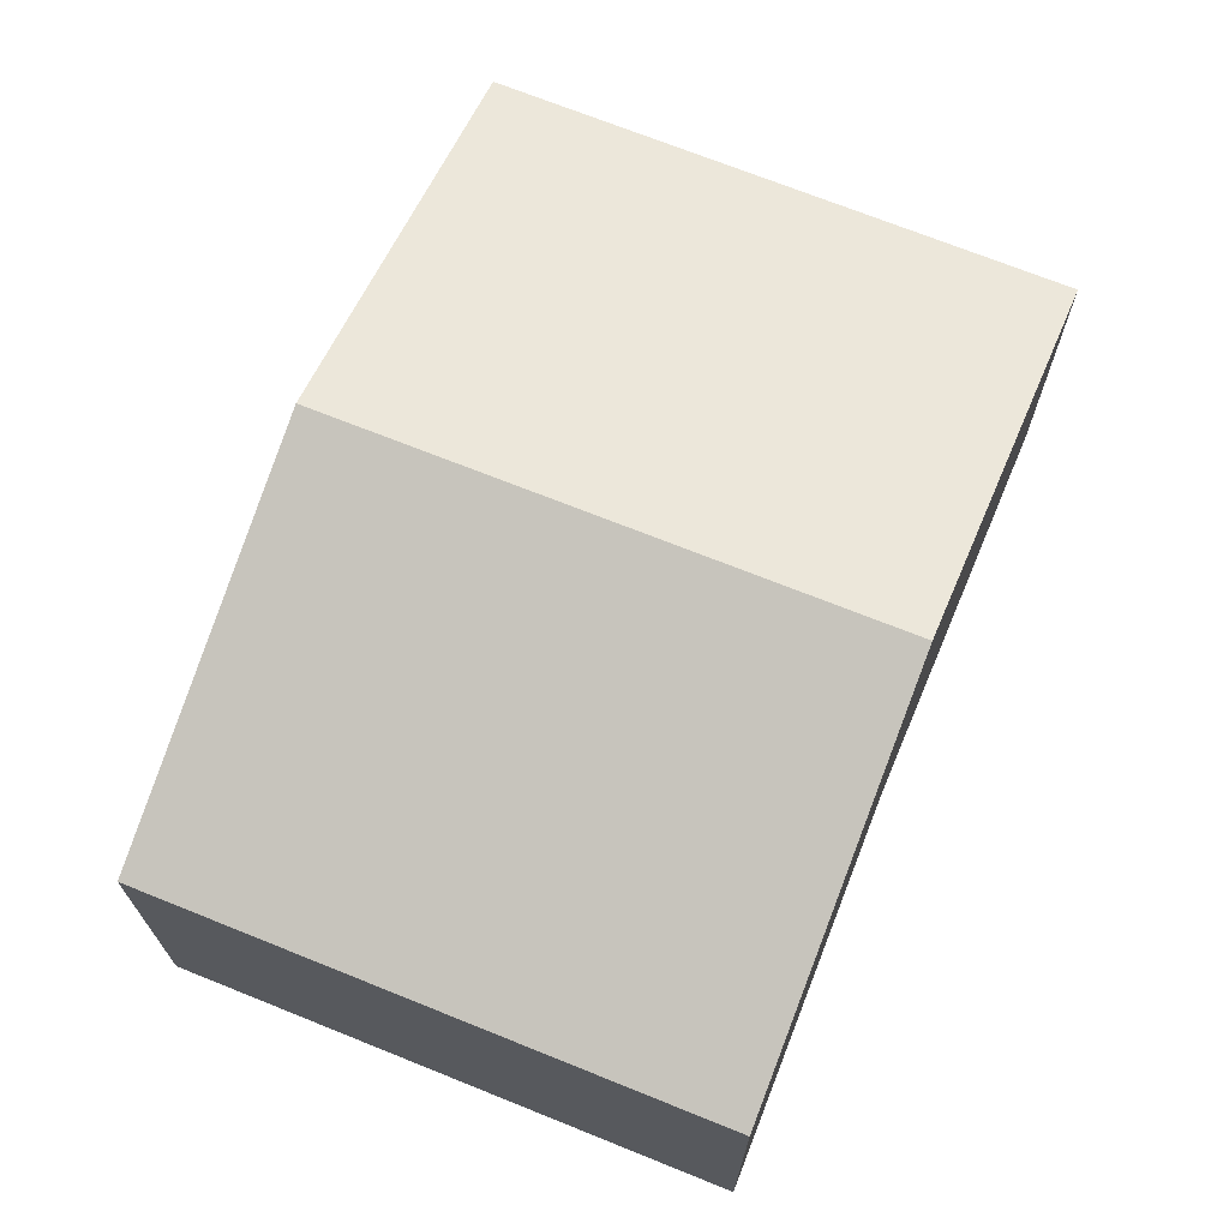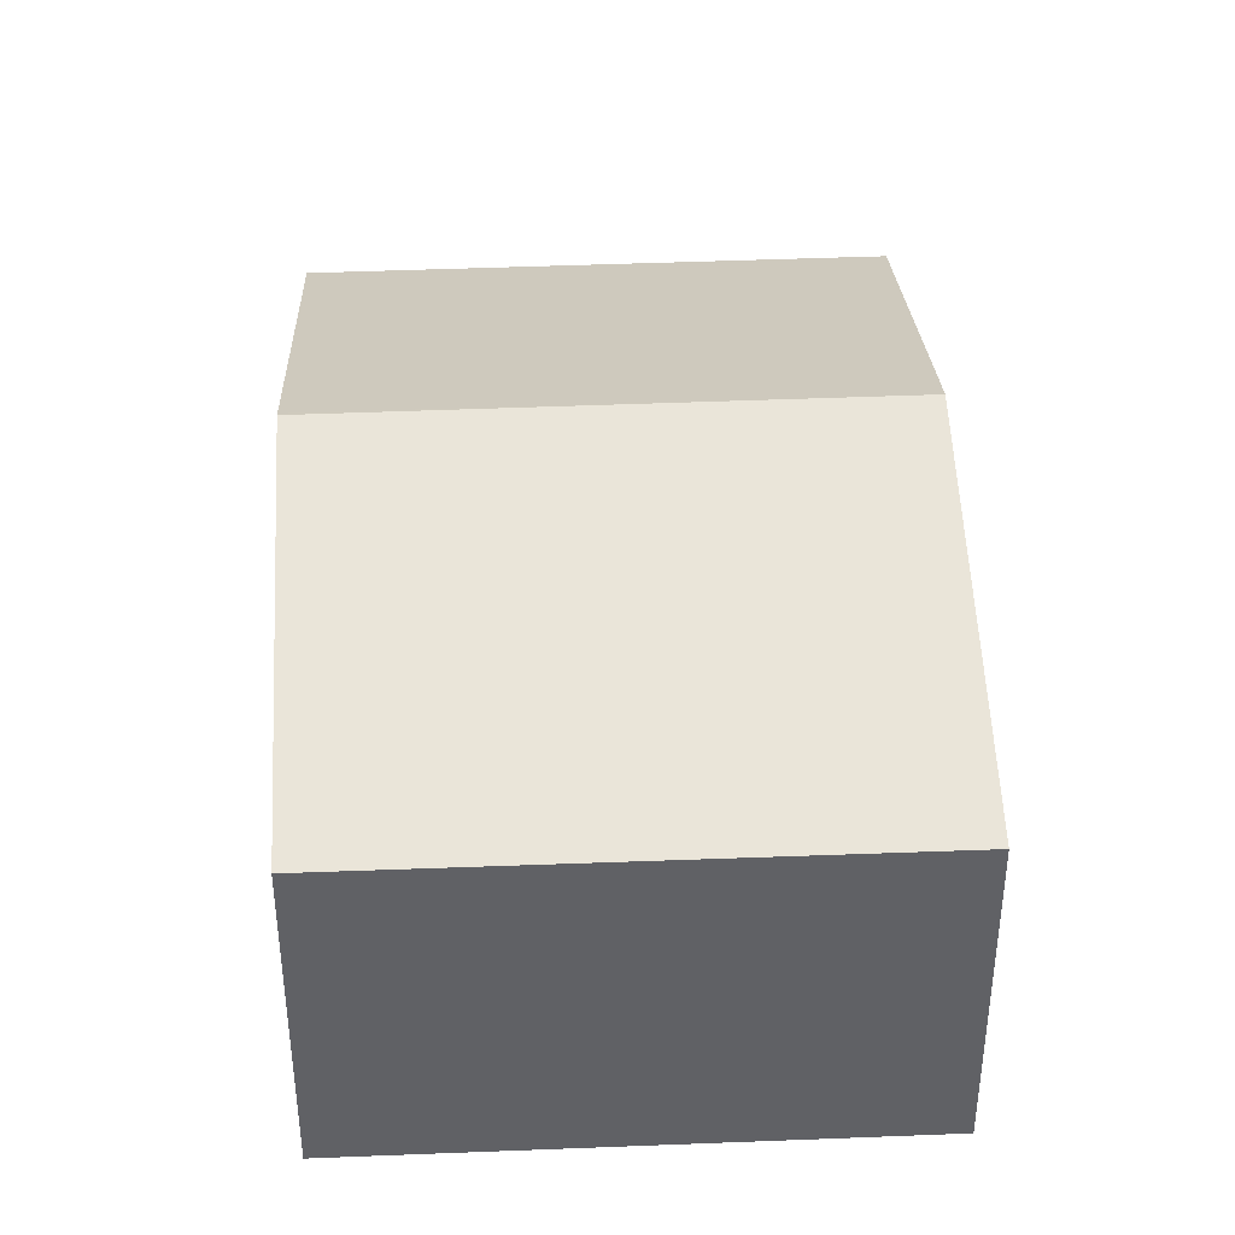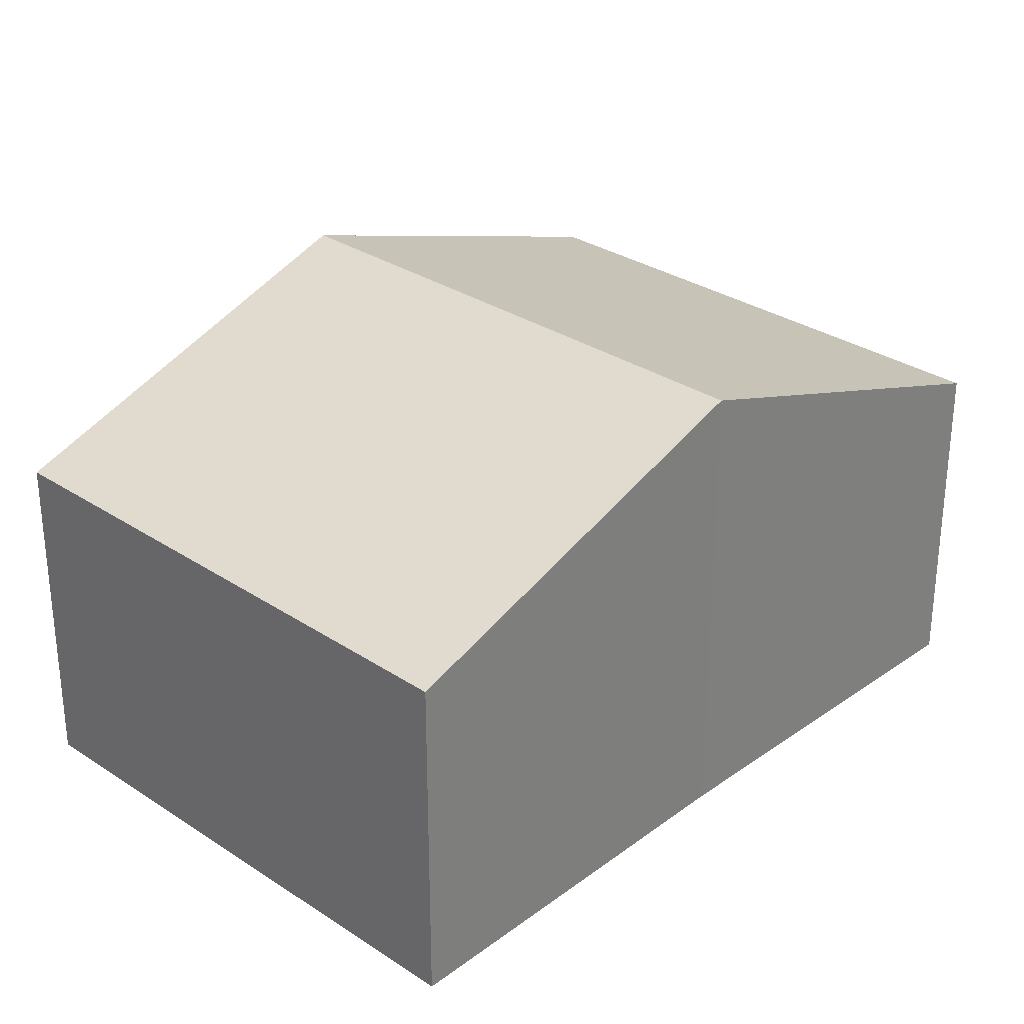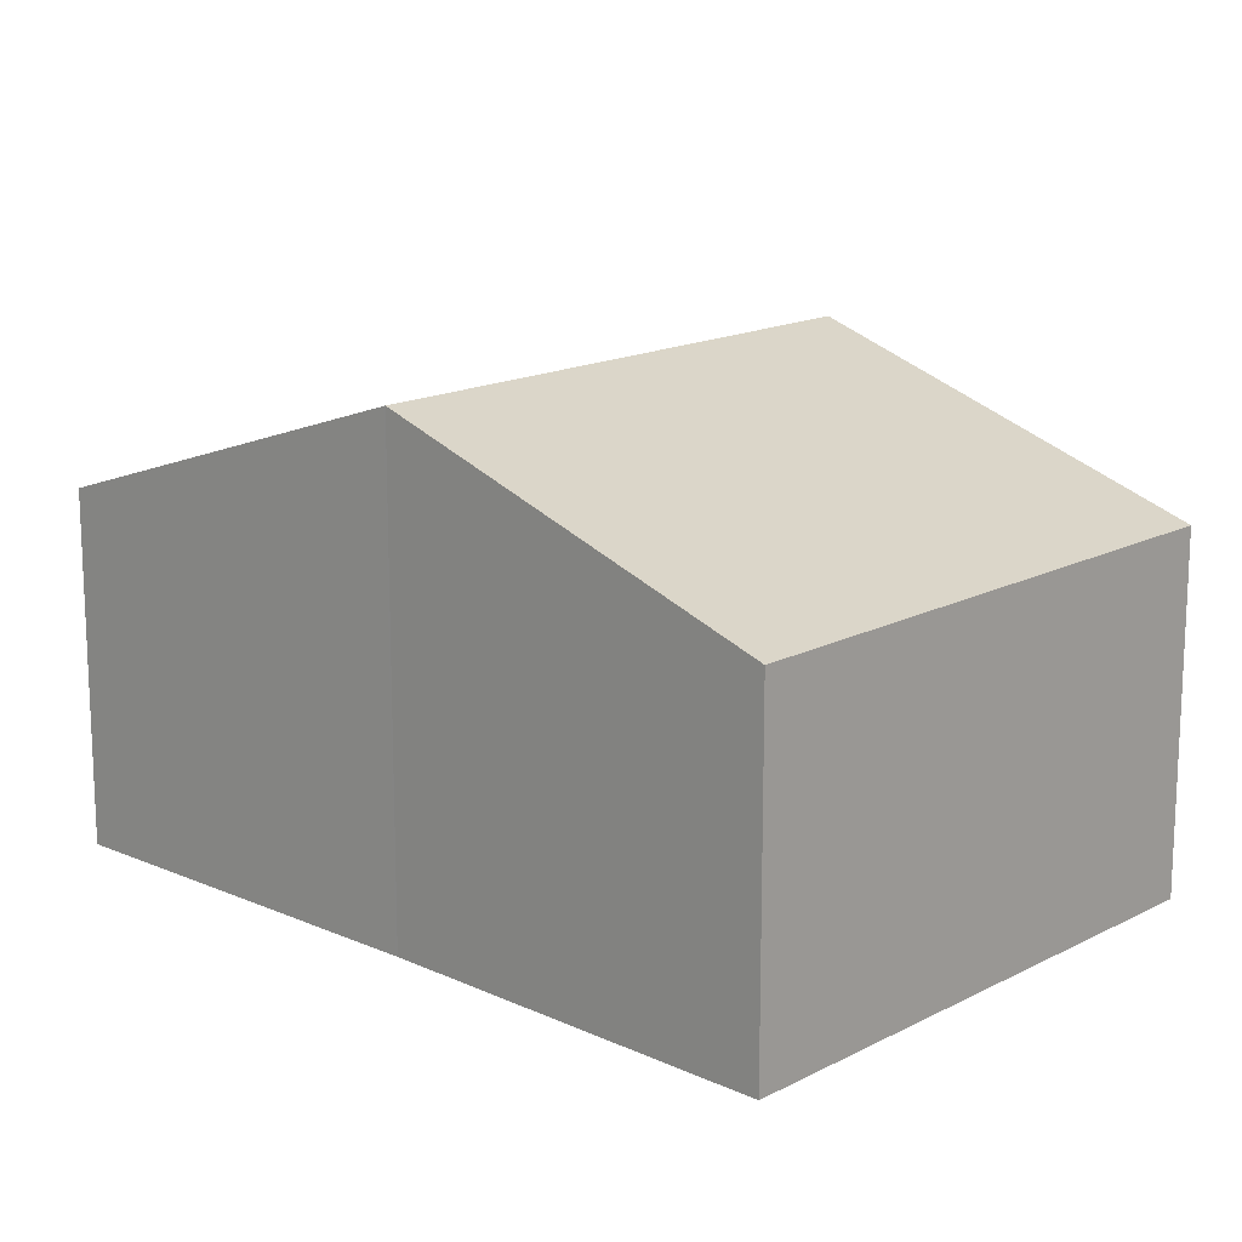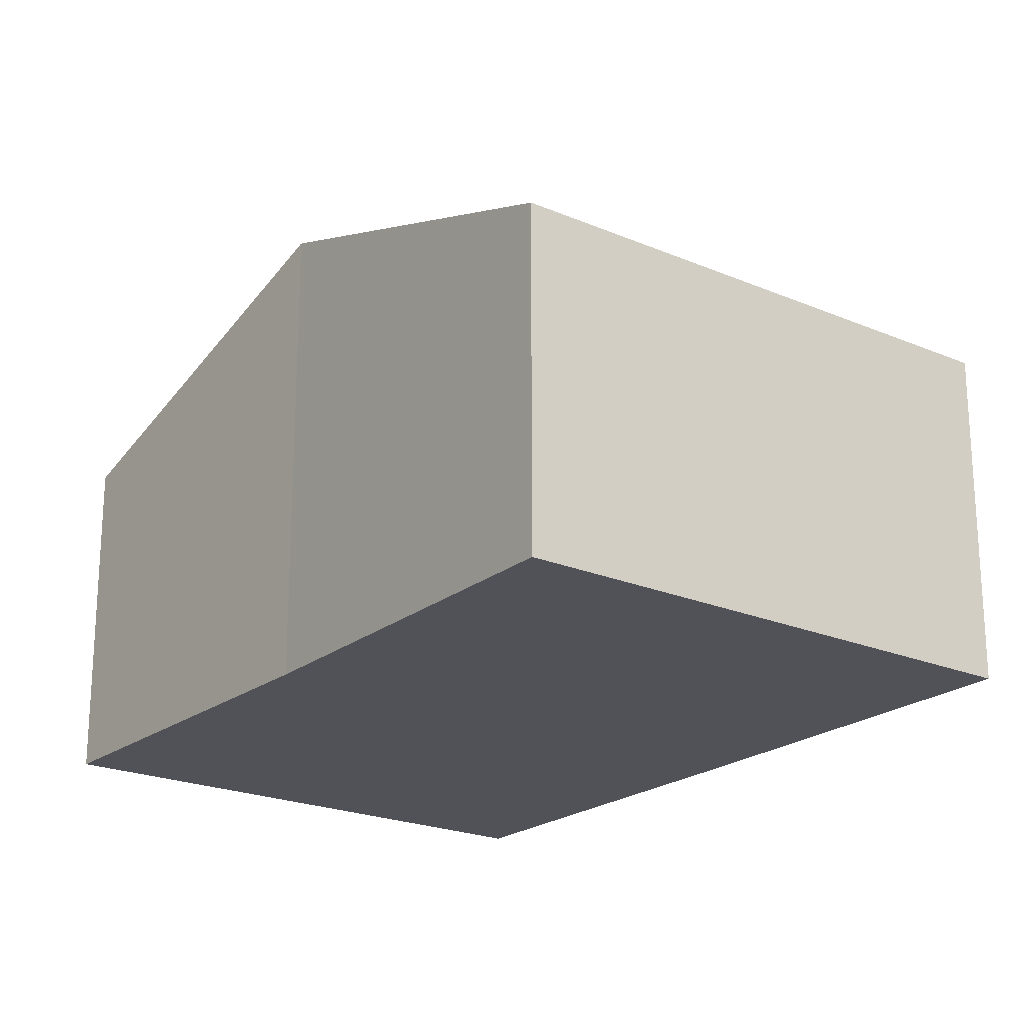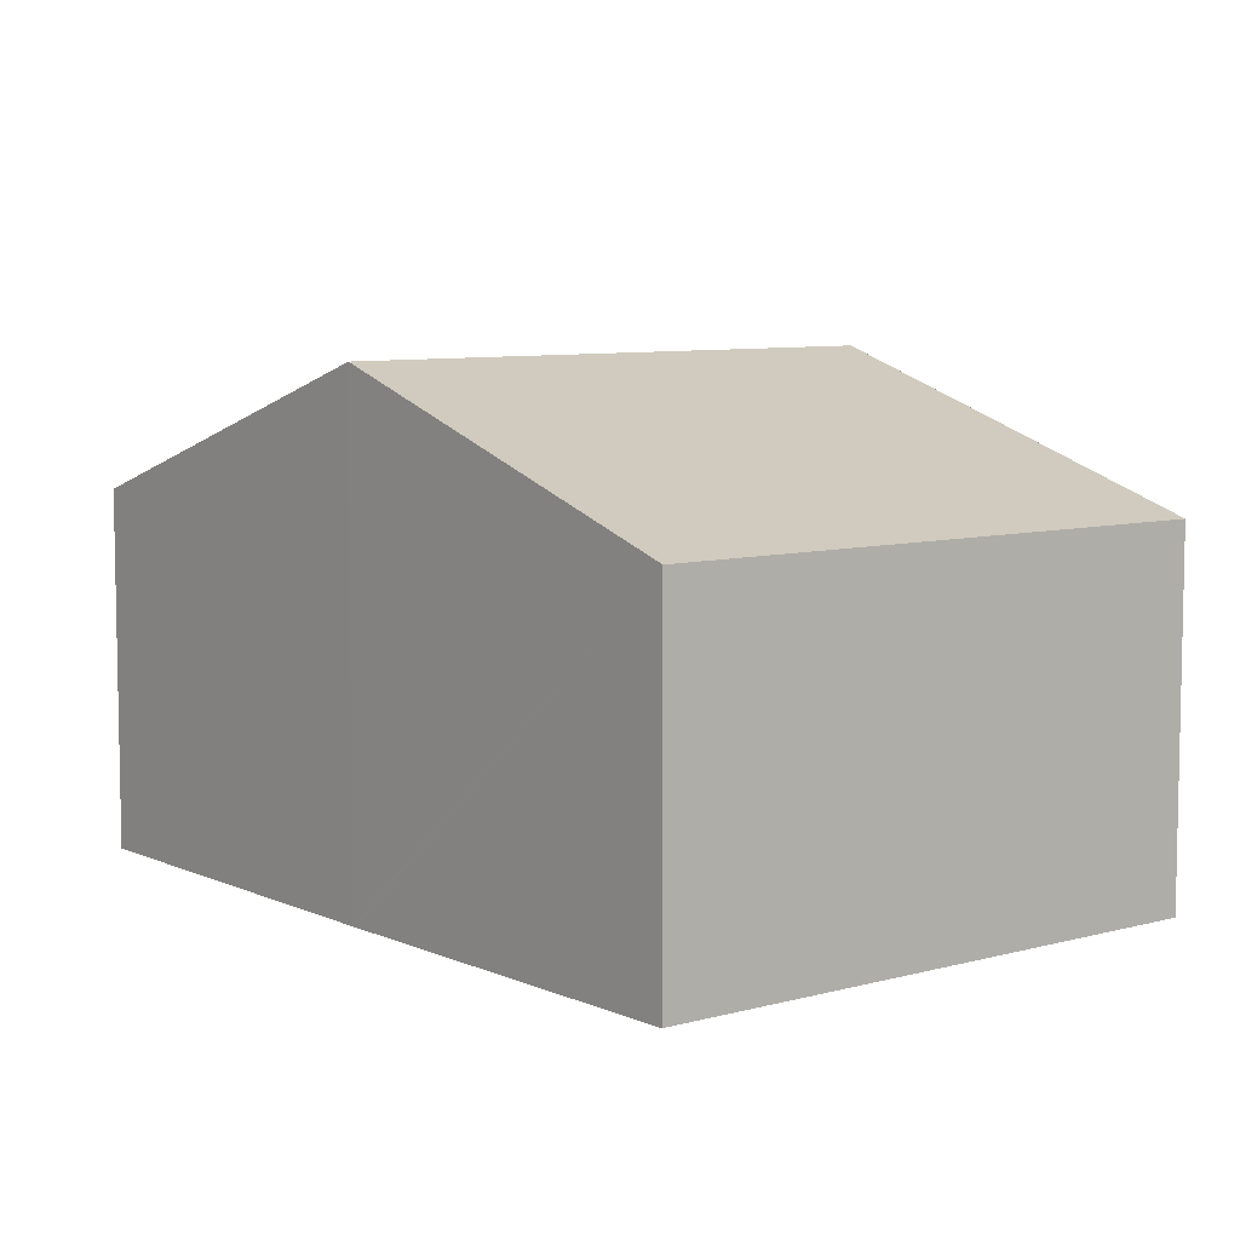
<metadata>
{"format":"obj","ext":"obj","renderer":"f3d","projection":"perspective","resolution":1024,"background":"white","views":[{"elev":71.3,"azim":-137.0,"up":"+Y"},{"elev":40.9,"azim":-161.7,"up":"+Y"},{"elev":30.6,"azim":-115.3,"up":"+Y"},{"elev":15.9,"azim":-25.9,"up":"+Y"},{"elev":-21.6,"azim":-15.8,"up":"+Y"},{"elev":7.5,"azim":162.6,"up":"+Y"}]}
</metadata>
<code>
v  1.298 4.083 3.258
v  5.825 4.071 1.535
v  5.812 4.083 1.5
v  7.046 2.945 4.766
v  2.505 2.945 6.534
v  0 2.94 1.8e-16
v  4.543 2.947 -1.747
v  1.292 4.078 3.243
v  0 0 0
v  1.292 -1.986e-16 3.243
v  1.298 -1.995e-16 3.258
v  2.505 -4.001e-16 6.534
v  7.046 -2.918e-16 4.766
v  5.825 -9.399e-17 1.535
v  5.812 -9.185e-17 1.5
v  4.543 1.07e-16 -1.747
g defaultobject
f 1 2 3
f 2 1 4
f 4 1 5
f 6 3 7
f 3 6 1
f 1 6 8
f 9 8 6
f 8 9 10
f 8 10 1
f 1 10 11
f 11 5 1
f 5 11 12
f 12 4 5
f 4 12 13
f 13 2 4
f 2 13 14
f 2 14 3
f 3 14 7
f 7 14 15
f 7 15 16
f 16 6 7
f 6 16 9
f 11 13 12
f 13 11 10
f 13 10 9
f 13 9 14
f 14 9 16
f 14 16 15

</code>
